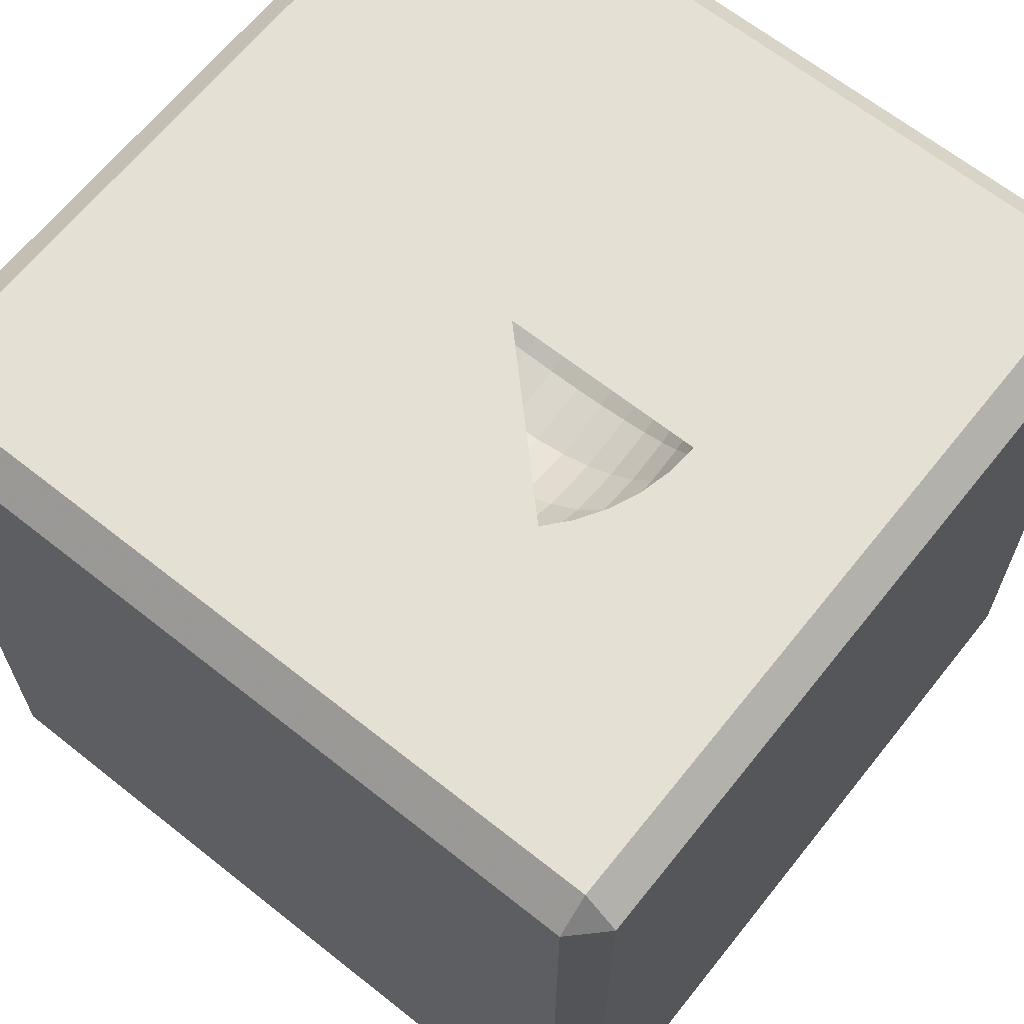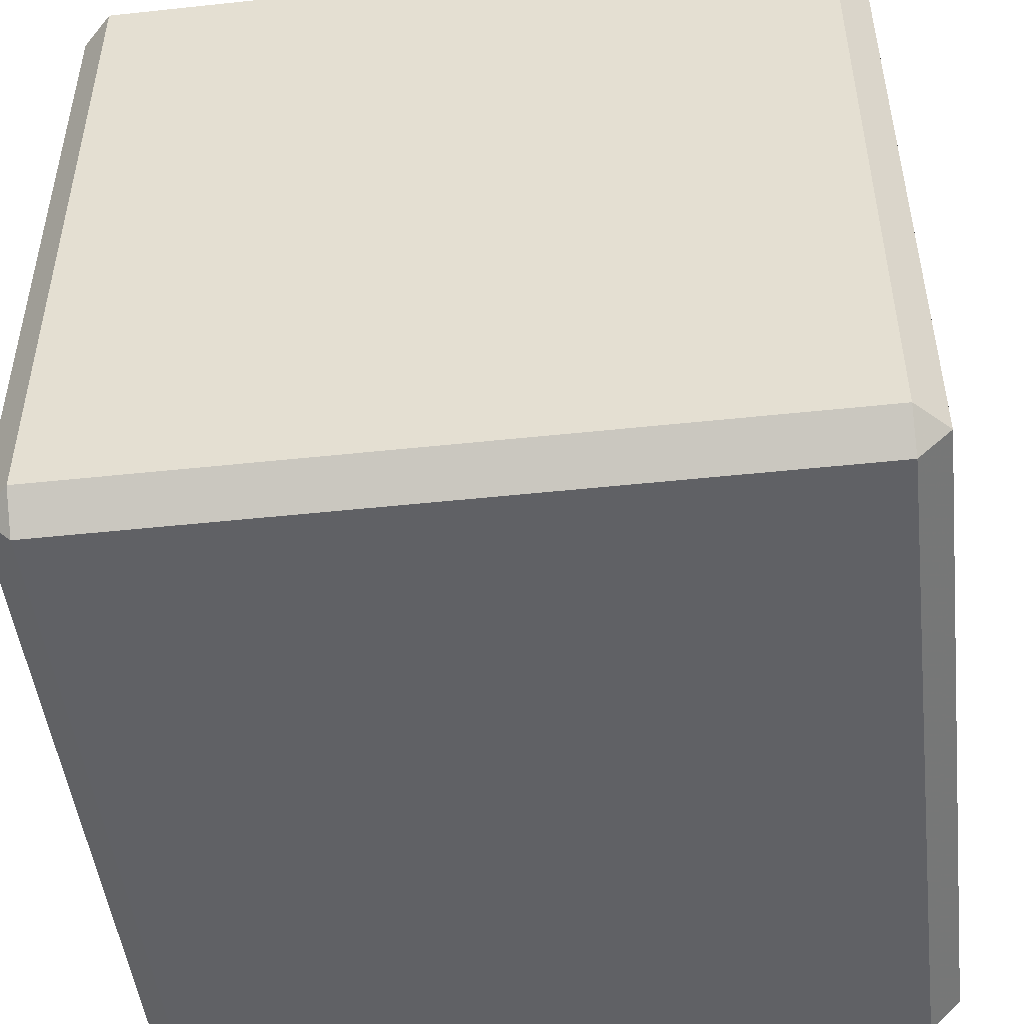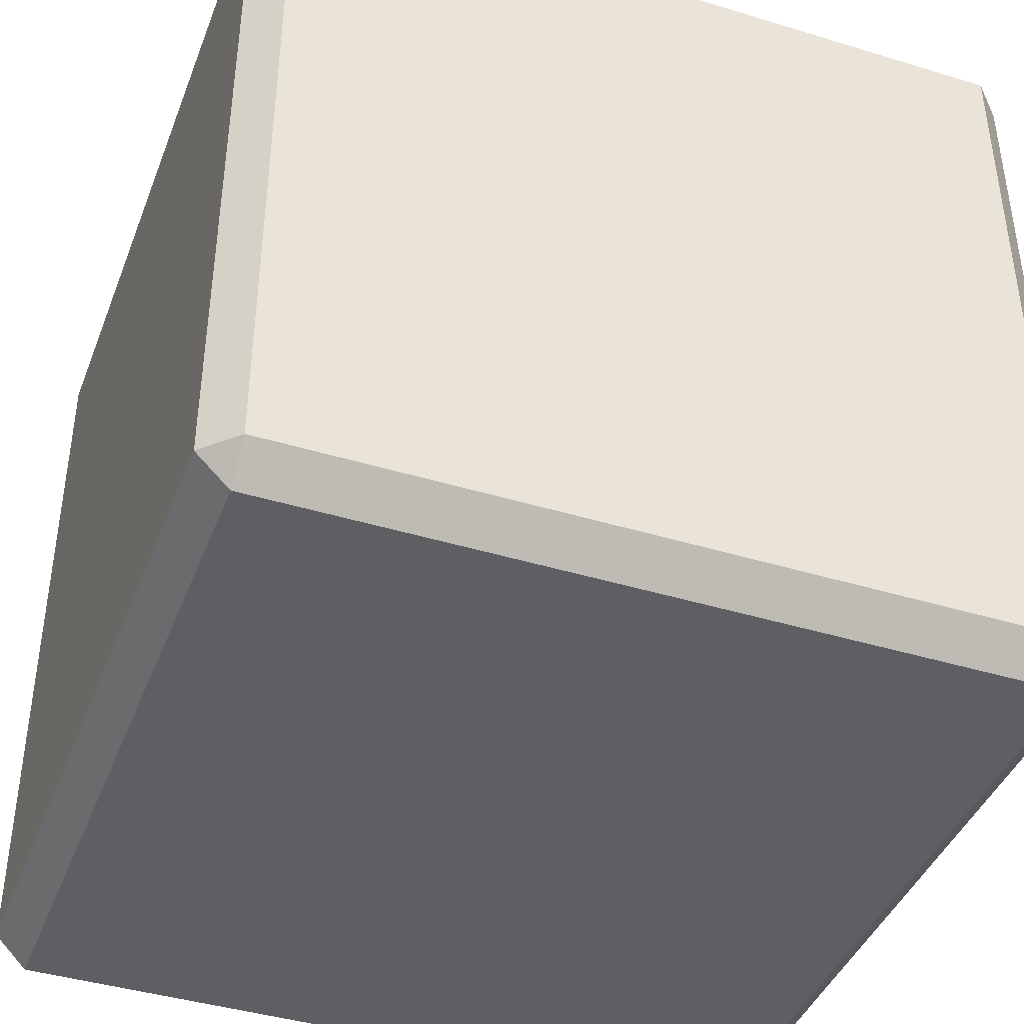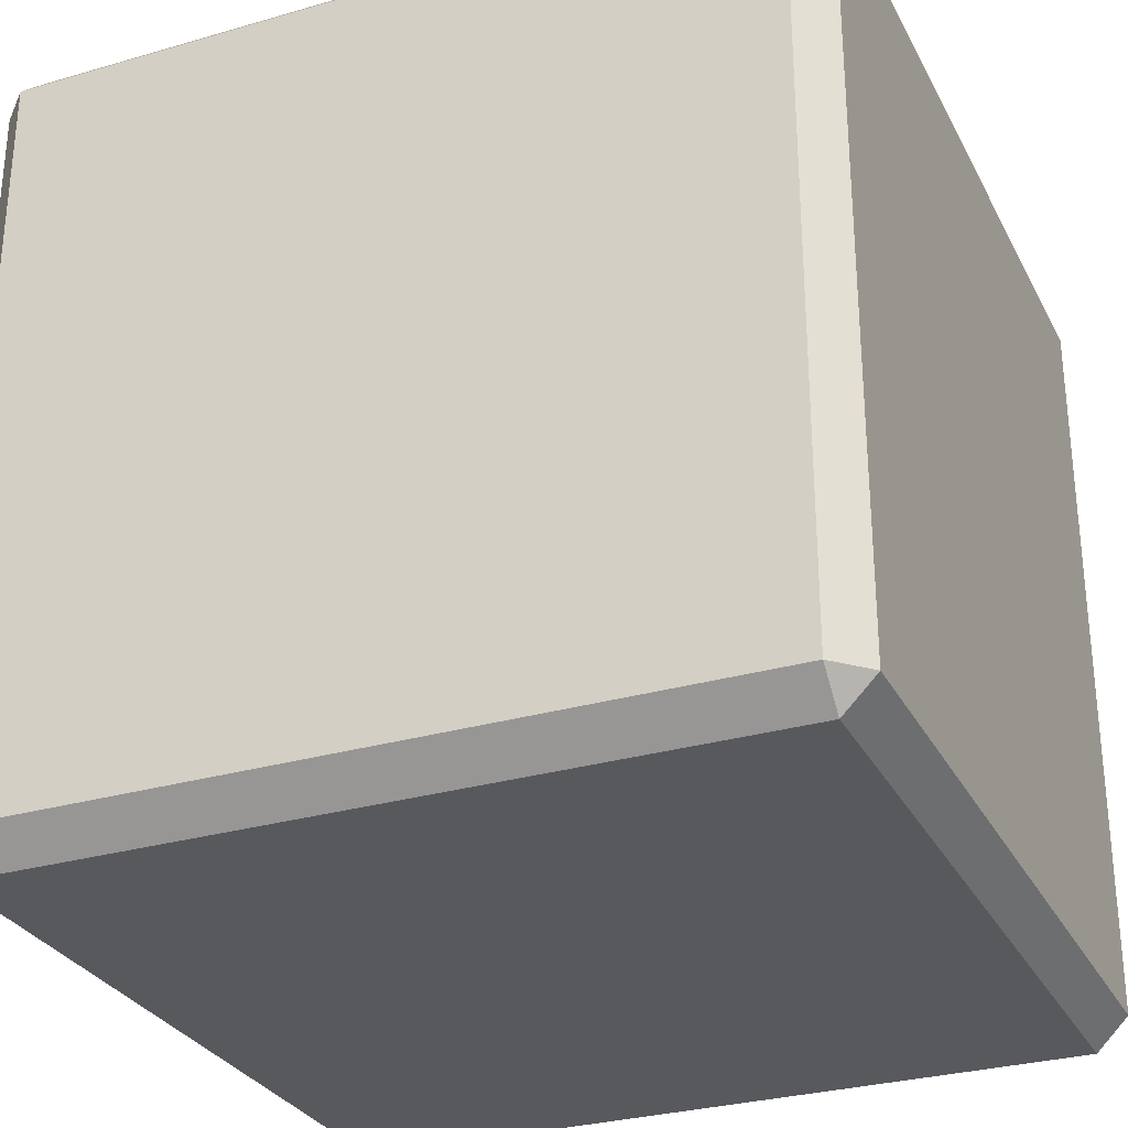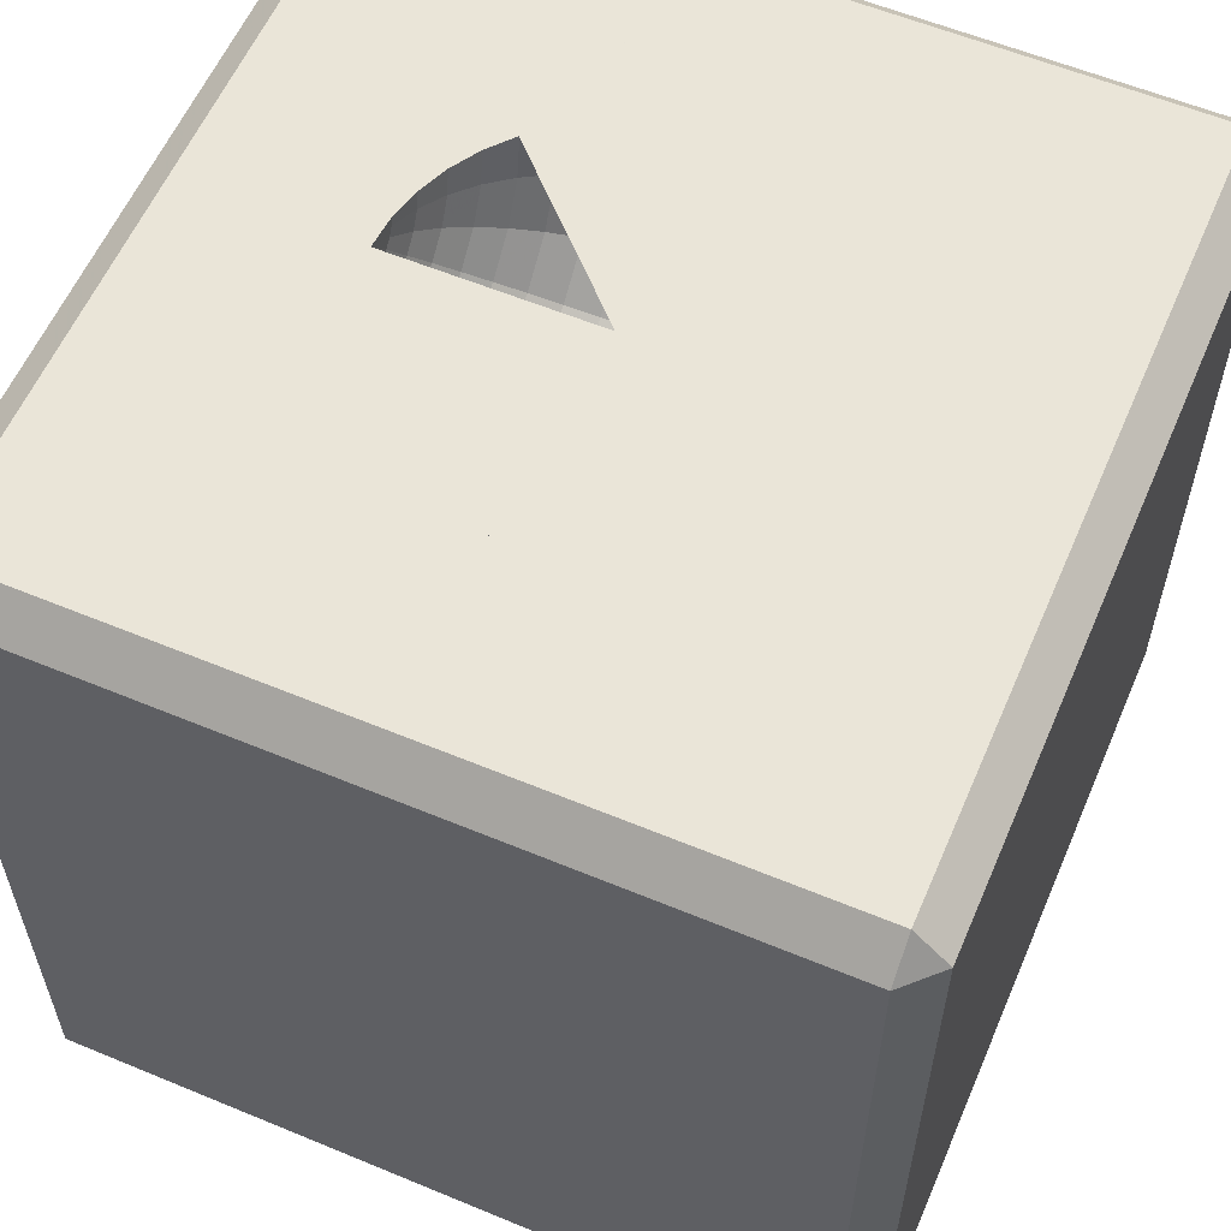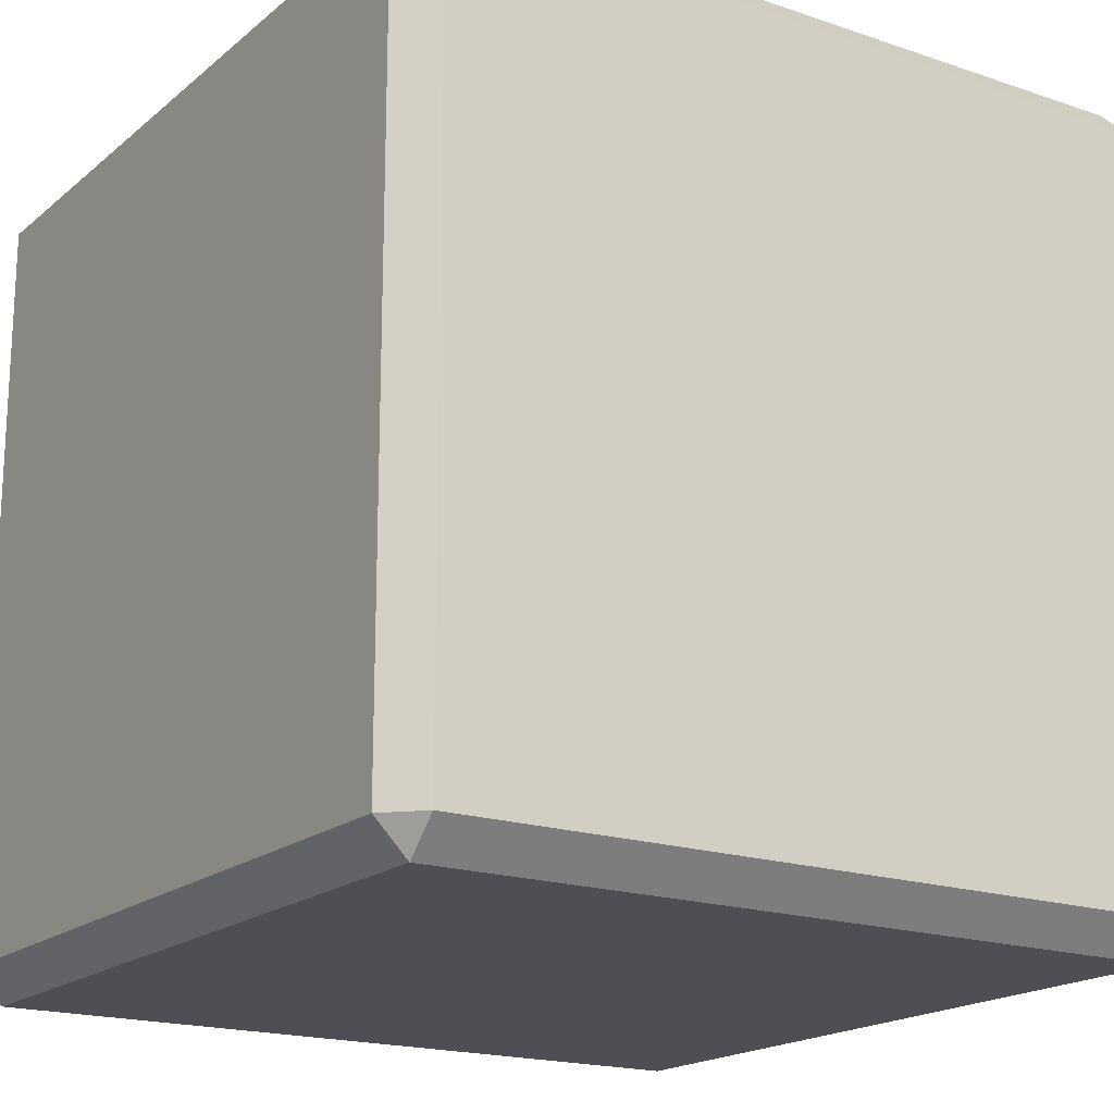
<metadata>
{"format":"obj","ext":"obj","renderer":"f3d","projection":"perspective","resolution":1024,"background":"white","views":[{"elev":65.3,"azim":-51.4,"up":"+Z"},{"elev":-48.6,"azim":-83.2,"up":"+Z"},{"elev":-41.8,"azim":-110.2,"up":"+Y"},{"elev":-29.6,"azim":23.1,"up":"+Z"},{"elev":58.7,"azim":113.2,"up":"+Z"},{"elev":-18.4,"azim":146.7,"up":"+Z"}]}
</metadata>
<code>
v -1.845 0.003284 1.845
v -2.006 0.1637 1.845
v -2.006 0.1637 -1.845
v -1.845 0.003284 -1.845
v 1.845 0.003284 -1.845
v 1.845 0.003284 1.845
v -1.845 0.1637 2.006
v -2.006 3.854 1.845
v -2.006 3.854 -1.845
v -1.845 0.1637 -2.006
v 1.845 0.1637 -2.006
v 2.006 0.1637 1.845
v 2.006 0.1637 -1.845
v 1.845 0.1637 2.006
v -1.845 3.854 2.006
v -1.845 3.854 -2.006
v -1.845 4.015 1.845
v -1.845 4.015 -1.845
v 1.845 3.854 -2.006
v 2.006 3.854 -1.845
v 2.006 3.854 1.845
v 0 1.015 2.006
v -0.001881 1.015 2.006
v -0.004205 1.015 2.006
v -0.007967 1.015 2.006
v -0.01781 1.016 2.006
v -0.1555 1.027 2.006
v -0.3081 1.063 2.006
v -0.4531 1.123 2.006
v -0.5869 1.205 2.006
v -0.7062 1.307 2.006
v -0.8081 1.427 2.006
v -0.8901 1.56 2.006
v -0.9501 1.705 2.006
v -0.9868 1.858 2.006
v -0.9991 2.014 2.006
v -0.9868 2.171 2.006
v -0.9501 2.323 2.006
v -0.8901 2.468 2.006
v -0.8081 2.602 2.006
v -0.7062 2.722 2.006
v -0.5869 2.823 2.006
v -0.4531 2.905 2.006
v -0.3081 2.966 2.006
v -0.1555 3.002 2.006
v -0.01781 3.013 2.006
v -0.007967 3.014 2.006
v -0.004205 3.014 2.006
v -0.001881 3.014 2.006
v 1.845 3.854 2.006
v 0 3.014 2.006
v 0.001881 3.014 2.006
v 0.004205 3.014 2.006
v 0.007967 3.014 2.006
v 0.01781 3.013 2.006
v 0.1555 3.002 2.006
v 0.3081 2.966 2.006
v 0.4531 2.905 2.006
v 0.5869 2.823 2.006
v 0.7062 2.722 2.006
v 0.8081 2.602 2.006
v 0.8901 2.468 2.006
v 0.9501 2.323 2.006
v 0.9868 2.171 2.006
v 0.9991 2.014 2.006
v 0.9868 1.858 2.006
v 0.9501 1.705 2.006
v 0.8901 1.56 2.006
v 0.8081 1.427 2.006
v 0.7062 1.307 2.006
v 0.5869 1.205 2.006
v 0.4531 1.123 2.006
v 0.3081 1.063 2.006
v 0.1555 1.027 2.006
v 0.01781 1.016 2.006
v 0.007967 1.015 2.006
v 0.004205 1.015 2.006
v 0.001881 1.015 2.006
v 1.845 4.015 1.845
v 1.845 4.015 -1.845
v 0.1488 1.027 1.963
v 0.2939 1.063 1.916
v 0.25 1.063 1.83
v 0.1266 1.027 1.92
v 0.1816 1.063 1.762
v 0.09195 1.027 1.885
v 0.4318 1.123 1.871
v 0.3673 1.123 1.745
v 0.09549 1.063 1.718
v 0.04834 1.027 1.863
v 0.2668 1.123 1.644
v 0.559 1.205 1.83
v 0.4755 1.205 1.666
v 0 1.063 1.703
v 0 1.027 1.855
v 0.1403 1.123 1.58
v 0.3455 1.205 1.536
v 0.6725 1.307 1.793
v 0.5721 1.307 1.596
v -0.09549 1.063 1.718
v -0.04834 1.027 1.863
v 0 1.123 1.558
v 0.1816 1.205 1.453
v 0.4156 1.307 1.44
v 0.7694 1.427 1.762
v 0.6545 1.427 1.536
v -0.1816 1.063 1.762
v -0.09195 1.027 1.885
v -0.1403 1.123 1.58
v 0 1.205 1.424
v 0.2185 1.307 1.339
v 0.4755 1.427 1.357
v 0.8474 1.56 1.736
v 0.7208 1.56 1.488
v -0.25 1.063 1.83
v -0.1266 1.027 1.92
v -0.2668 1.123 1.644
v -0.1816 1.205 1.453
v 0 1.307 1.305
v 0.25 1.427 1.242
v 0.5237 1.56 1.291
v 0.9045 1.705 1.718
v 0.7694 1.705 1.453
v -0.2939 1.063 1.916
v -0.1488 1.027 1.963
v -0.3673 1.123 1.745
v -0.3455 1.205 1.536
v -0.2185 1.307 1.339
v 0 1.427 1.203
v 0.2753 1.56 1.164
v 0.559 1.705 1.242
v 0.9393 1.858 1.706
v 0.7991 1.858 1.431
v -0.4318 1.123 1.871
v -0.4755 1.205 1.666
v -0.4156 1.307 1.44
v -0.25 1.427 1.242
v 0 1.56 1.121
v 0.2939 1.705 1.107
v 0.5805 1.858 1.213
v 0.9511 2.014 1.703
v 0.809 2.014 1.424
v -0.559 1.205 1.83
v -0.5721 1.307 1.596
v -0.4755 1.427 1.357
v -0.2753 1.56 1.164
v 0 1.705 1.061
v 0.3052 1.858 1.072
v 0.5878 2.014 1.203
v 0.9393 2.171 1.706
v 0.7991 2.171 1.431
v -0.6725 1.307 1.793
v -0.6545 1.427 1.536
v -0.5237 1.56 1.291
v -0.2939 1.705 1.107
v 0 1.858 1.024
v 0.309 2.014 1.061
v 0.5805 2.171 1.213
v 0.9045 2.323 1.718
v 0.7694 2.323 1.453
v -0.7694 1.427 1.762
v -0.7208 1.56 1.488
v -0.559 1.705 1.242
v -0.3052 1.858 1.072
v 0 2.014 1.012
v 0.3052 2.171 1.072
v 0.559 2.323 1.242
v 0.8474 2.468 1.736
v 0.7208 2.468 1.488
v -0.8474 1.56 1.736
v -0.7694 1.705 1.453
v -0.5805 1.858 1.213
v -0.309 2.014 1.061
v 0 2.171 1.024
v 0.2939 2.323 1.107
v 0.5237 2.468 1.291
v 0.7694 2.602 1.762
v 0.6545 2.602 1.536
v -0.9045 1.705 1.718
v -0.7991 1.858 1.431
v -0.5878 2.014 1.203
v -0.3052 2.171 1.072
v 0 2.323 1.061
v 0.2753 2.468 1.164
v 0.4755 2.602 1.357
v 0.6725 2.722 1.793
v 0.5721 2.722 1.596
v -0.9393 1.858 1.706
v -0.809 2.014 1.424
v -0.5805 2.171 1.213
v -0.2939 2.323 1.107
v 0 2.468 1.121
v 0.25 2.602 1.242
v 0.4156 2.722 1.44
v 0.559 2.823 1.83
v 0.4755 2.823 1.666
v -0.9511 2.014 1.703
v -0.7991 2.171 1.431
v -0.559 2.323 1.242
v -0.2753 2.468 1.164
v 0 2.602 1.203
v 0.2185 2.722 1.339
v 0.3455 2.823 1.536
v 0.4318 2.905 1.871
v 0.3673 2.905 1.745
v -0.9393 2.171 1.706
v -0.7694 2.323 1.453
v -0.5237 2.468 1.291
v -0.25 2.602 1.242
v 0 2.722 1.305
v 0.1816 2.823 1.453
v 0.2668 2.905 1.644
v 0.2939 2.966 1.916
v 0.25 2.966 1.83
v -0.9045 2.323 1.718
v -0.7208 2.468 1.488
v -0.4755 2.602 1.357
v -0.2185 2.722 1.339
v 0 2.823 1.424
v 0.1403 2.905 1.58
v 0.1816 2.966 1.762
v 0.1488 3.002 1.963
v 0.1266 3.002 1.92
v -0.8474 2.468 1.736
v -0.6545 2.602 1.536
v -0.4156 2.722 1.44
v -0.1816 2.823 1.453
v 0 2.905 1.558
v 0.09549 2.966 1.718
v 0.09195 3.002 1.885
v -0.7694 2.602 1.762
v -0.5721 2.722 1.596
v -0.3455 2.823 1.536
v -0.1403 2.905 1.58
v 0 2.966 1.703
v 0.04834 3.002 1.863
v -0.6725 2.722 1.793
v -0.4755 2.823 1.666
v -0.2668 2.905 1.644
v -0.09549 2.966 1.718
v 0 3.002 1.855
v -0.559 2.823 1.83
v -0.3673 2.905 1.745
v -0.1816 2.966 1.762
v -0.04834 3.002 1.863
v -0.4318 2.905 1.871
v -0.25 2.966 1.83
v -0.09195 3.002 1.885
v -0.2939 2.966 1.916
v -0.1266 3.002 1.92
v -0.1488 3.002 1.963
f 1 2 3 4
f 4 5 6 1
f 1 7 2
f 3 2 8 9
f 3 10 4
f 4 10 11 5
f 12 6 5 13
f 7 1 6 14
f 2 7 15 8
f 9 16 10 3
f 8 17 18 9
f 16 19 11 10
f 5 11 13
f 12 13 20 21
f 12 14 6
f 7 14 22 23 24 25 26 27 28 29 30 31 32 33 34 35 36 37 38 39 40 41 42 43 44 45 46 47 48 49 50 15
f 49 51 52 53 54 55 56 57 58 59 60 61 62 63 64 65 66 67 68 69 70 71 72 73 74 75 76 77 78 22 14 50
f 8 15 17
f 9 18 16
f 17 79 80 18
f 16 18 80 19
f 19 20 13 11
f 14 12 21 50
f 79 21 20 80
f 17 15 50 79
f 19 80 20
f 79 50 21
f 81 82 83 84
f 74 73 82 81
f 76 75 81 84
f 84 83 85 86
f 82 87 88 83
f 75 74 81
f 73 72 87 82
f 77 76 84 86
f 86 85 89 90
f 83 88 91 85
f 87 92 93 88
f 72 71 92 87
f 78 77 86 90
f 90 89 94 95
f 85 91 96 89
f 88 93 97 91
f 92 98 99 93
f 71 70 98 92
f 22 78 90 95
f 95 94 100 101
f 89 96 102 94
f 91 97 103 96
f 93 99 104 97
f 98 105 106 99
f 70 69 105 98
f 23 22 95 101
f 101 100 107 108
f 94 102 109 100
f 96 103 110 102
f 97 104 111 103
f 99 106 112 104
f 105 113 114 106
f 69 68 113 105
f 24 23 101 108
f 108 107 115 116
f 100 109 117 107
f 102 110 118 109
f 103 111 119 110
f 104 112 120 111
f 106 114 121 112
f 113 122 123 114
f 68 67 122 113
f 25 24 108 116
f 116 115 124 125
f 107 117 126 115
f 109 118 127 117
f 110 119 128 118
f 111 120 129 119
f 112 121 130 120
f 114 123 131 121
f 122 132 133 123
f 67 66 132 122
f 26 25 116 125
f 28 27 125 124
f 115 126 134 124
f 117 127 135 126
f 118 128 136 127
f 119 129 137 128
f 120 130 138 129
f 121 131 139 130
f 123 133 140 131
f 132 141 142 133
f 66 65 141 132
f 27 26 125
f 29 28 124 134
f 126 135 143 134
f 127 136 144 135
f 128 137 145 136
f 129 138 146 137
f 130 139 147 138
f 131 140 148 139
f 133 142 149 140
f 141 150 151 142
f 65 64 150 141
f 30 29 134 143
f 135 144 152 143
f 136 145 153 144
f 137 146 154 145
f 138 147 155 146
f 139 148 156 147
f 140 149 157 148
f 142 151 158 149
f 150 159 160 151
f 64 63 159 150
f 31 30 143 152
f 144 153 161 152
f 145 154 162 153
f 146 155 163 154
f 147 156 164 155
f 148 157 165 156
f 149 158 166 157
f 151 160 167 158
f 159 168 169 160
f 63 62 168 159
f 32 31 152 161
f 153 162 170 161
f 154 163 171 162
f 155 164 172 163
f 156 165 173 164
f 157 166 174 165
f 158 167 175 166
f 160 169 176 167
f 168 177 178 169
f 62 61 177 168
f 33 32 161 170
f 162 171 179 170
f 163 172 180 171
f 164 173 181 172
f 165 174 182 173
f 166 175 183 174
f 167 176 184 175
f 169 178 185 176
f 177 186 187 178
f 61 60 186 177
f 34 33 170 179
f 171 180 188 179
f 172 181 189 180
f 173 182 190 181
f 174 183 191 182
f 175 184 192 183
f 176 185 193 184
f 178 187 194 185
f 186 195 196 187
f 60 59 195 186
f 35 34 179 188
f 180 189 197 188
f 181 190 198 189
f 182 191 199 190
f 183 192 200 191
f 184 193 201 192
f 185 194 202 193
f 187 196 203 194
f 195 204 205 196
f 59 58 204 195
f 36 35 188 197
f 189 198 206 197
f 190 199 207 198
f 191 200 208 199
f 192 201 209 200
f 193 202 210 201
f 194 203 211 202
f 196 205 212 203
f 204 213 214 205
f 58 57 213 204
f 37 36 197 206
f 198 207 215 206
f 199 208 216 207
f 200 209 217 208
f 201 210 218 209
f 202 211 219 210
f 203 212 220 211
f 205 214 221 212
f 213 222 223 214
f 57 56 222 213
f 38 37 206 215
f 207 216 224 215
f 208 217 225 216
f 209 218 226 217
f 210 219 227 218
f 211 220 228 219
f 212 221 229 220
f 214 223 230 221
f 55 54 223 222
f 56 55 222
f 39 38 215 224
f 216 225 231 224
f 217 226 232 225
f 218 227 233 226
f 219 228 234 227
f 220 229 235 228
f 221 230 236 229
f 54 53 230 223
f 40 39 224 231
f 225 232 237 231
f 226 233 238 232
f 227 234 239 233
f 228 235 240 234
f 229 236 241 235
f 53 52 236 230
f 41 40 231 237
f 232 238 242 237
f 233 239 243 238
f 234 240 244 239
f 235 241 245 240
f 52 51 241 236
f 42 41 237 242
f 238 243 246 242
f 239 244 247 243
f 240 245 248 244
f 51 49 245 241
f 43 42 242 246
f 243 247 249 246
f 244 248 250 247
f 49 48 248 245
f 44 43 246 249
f 247 250 251 249
f 48 47 250 248
f 45 44 249 251
f 47 46 251 250
f 46 45 251

</code>
